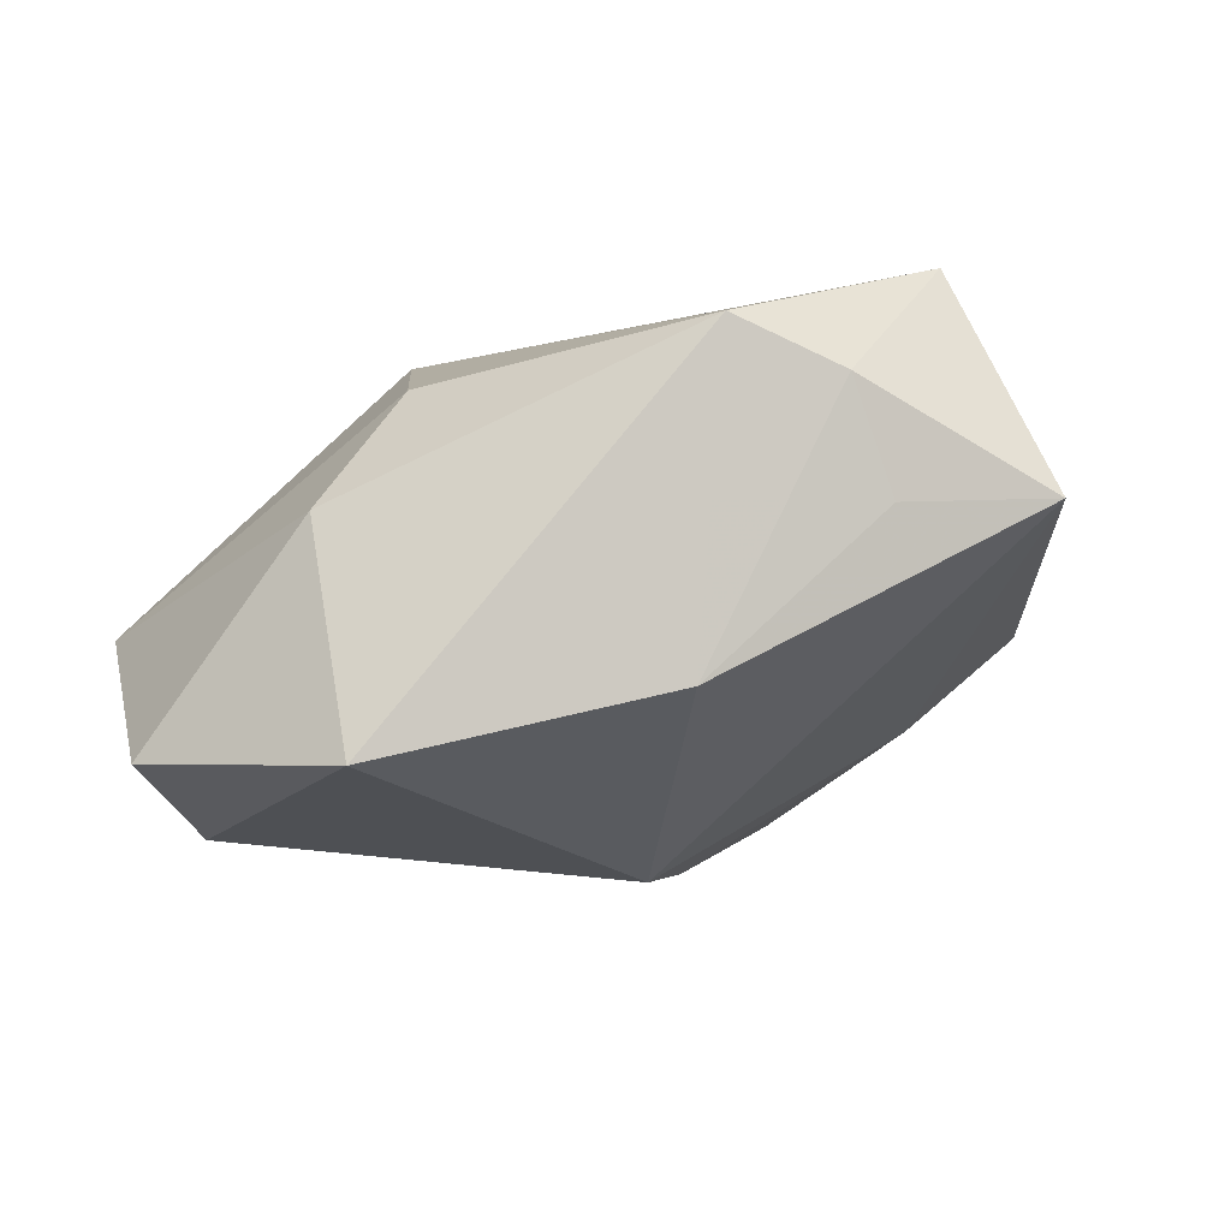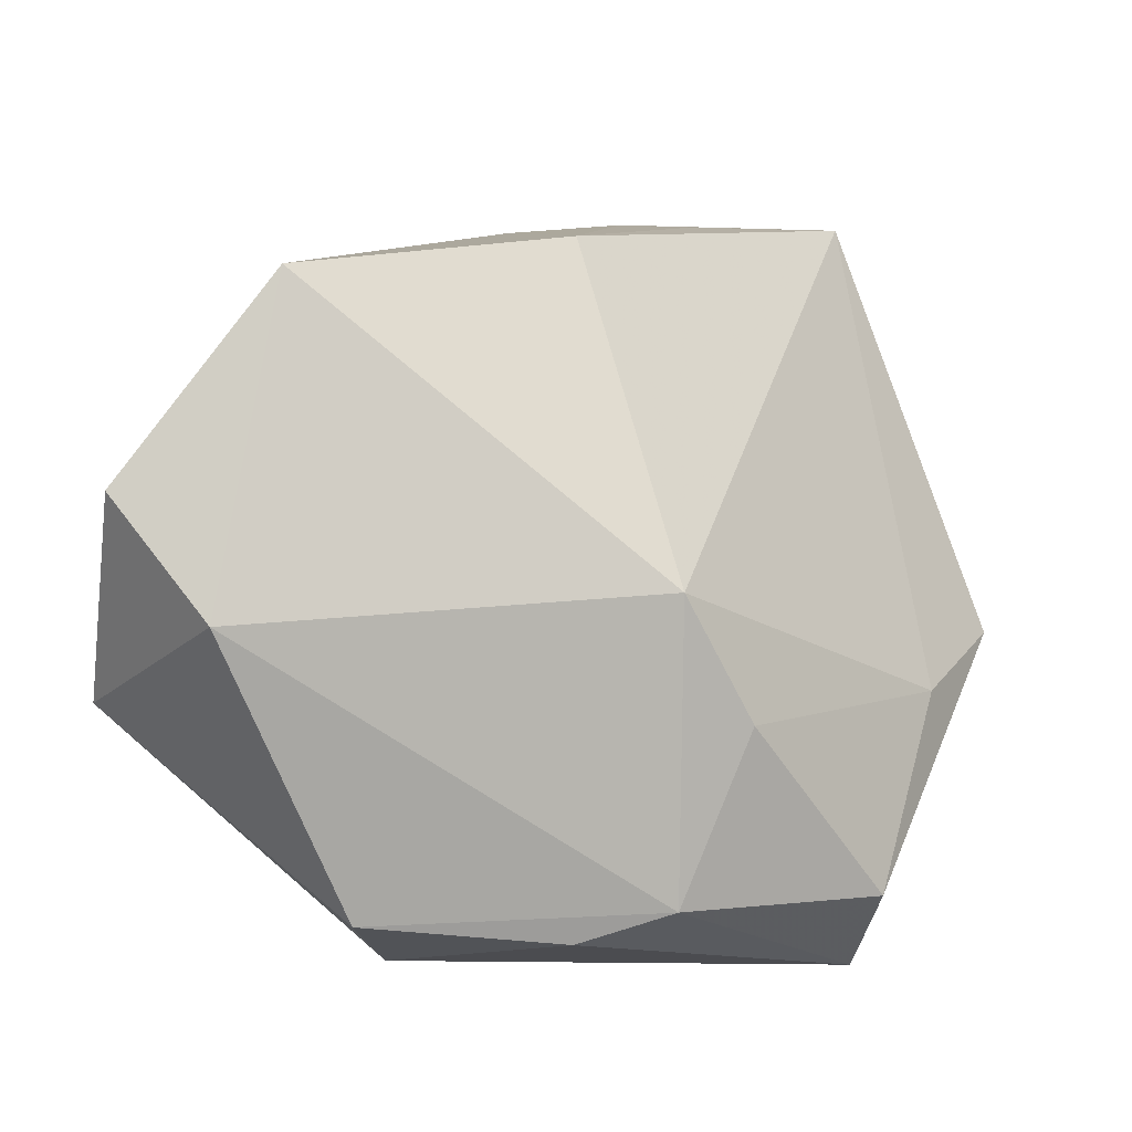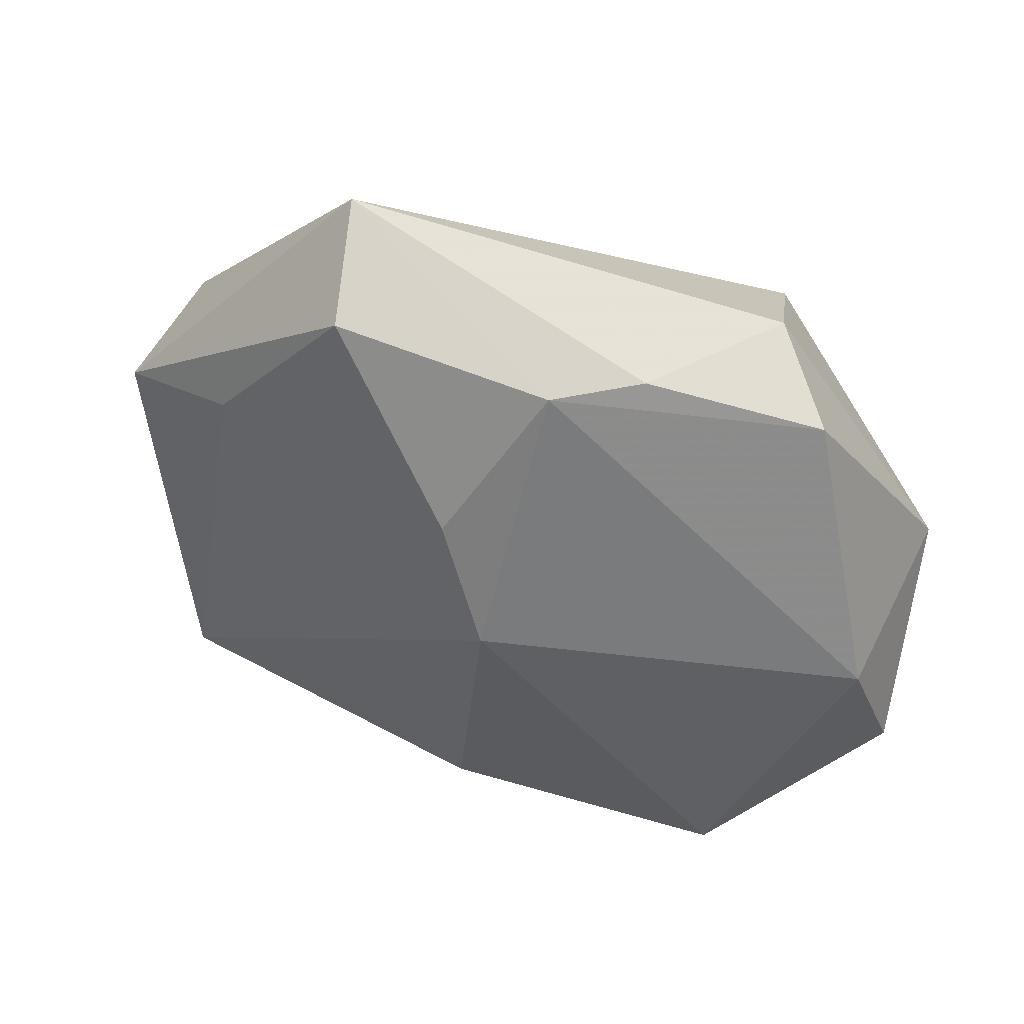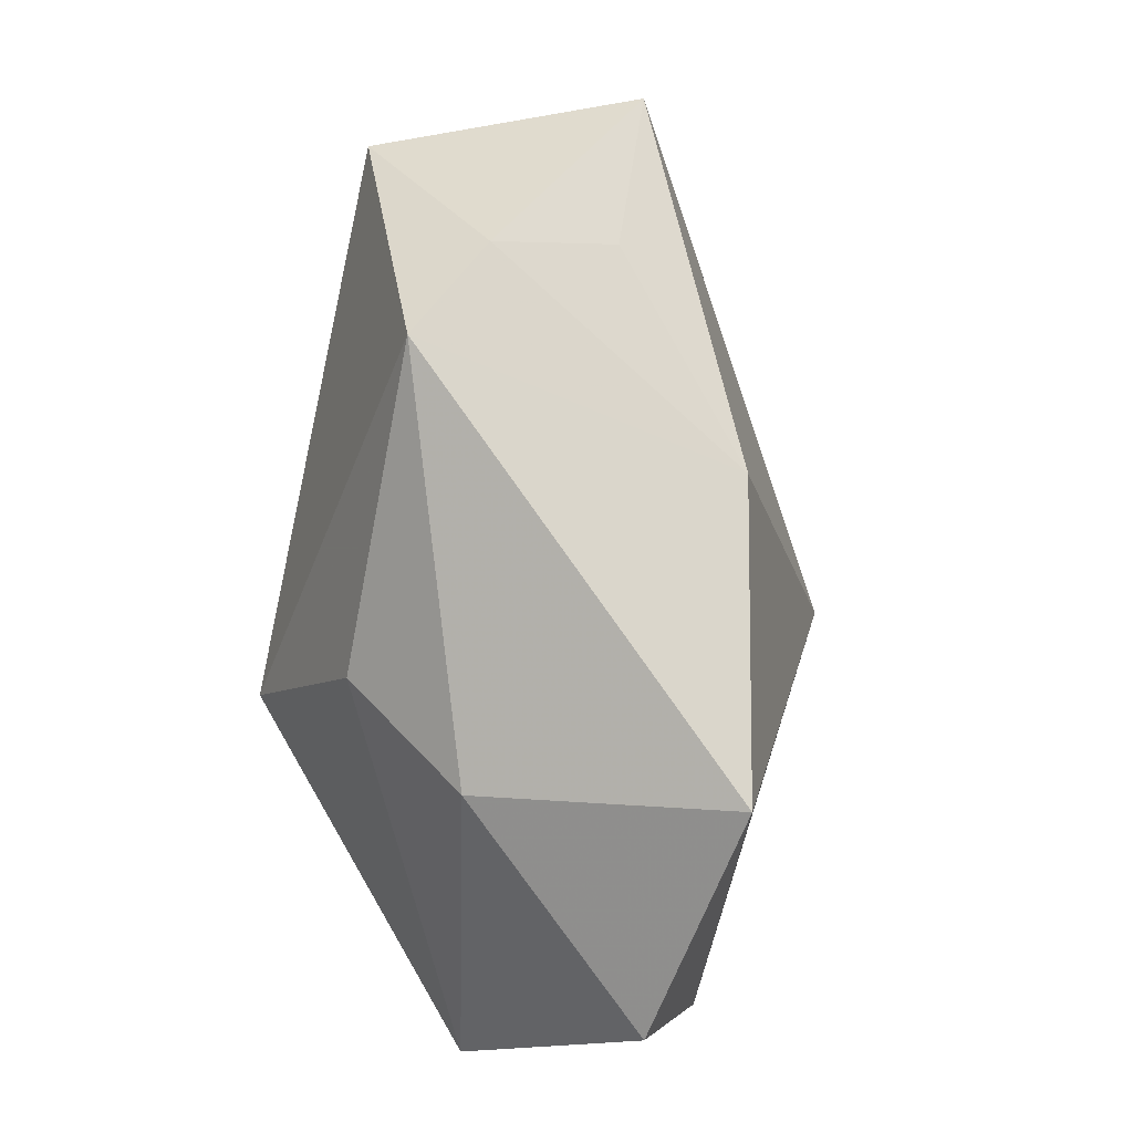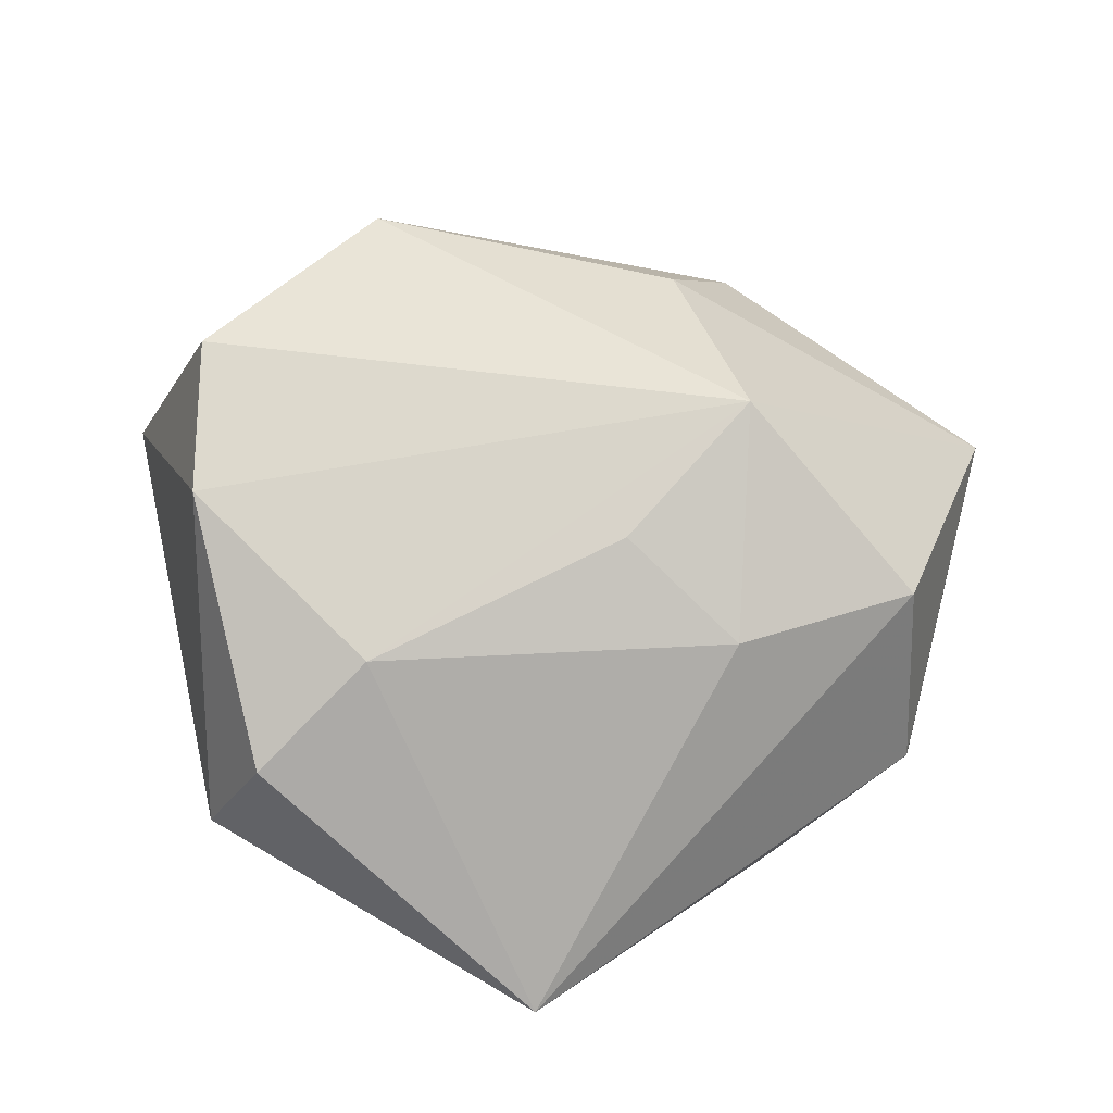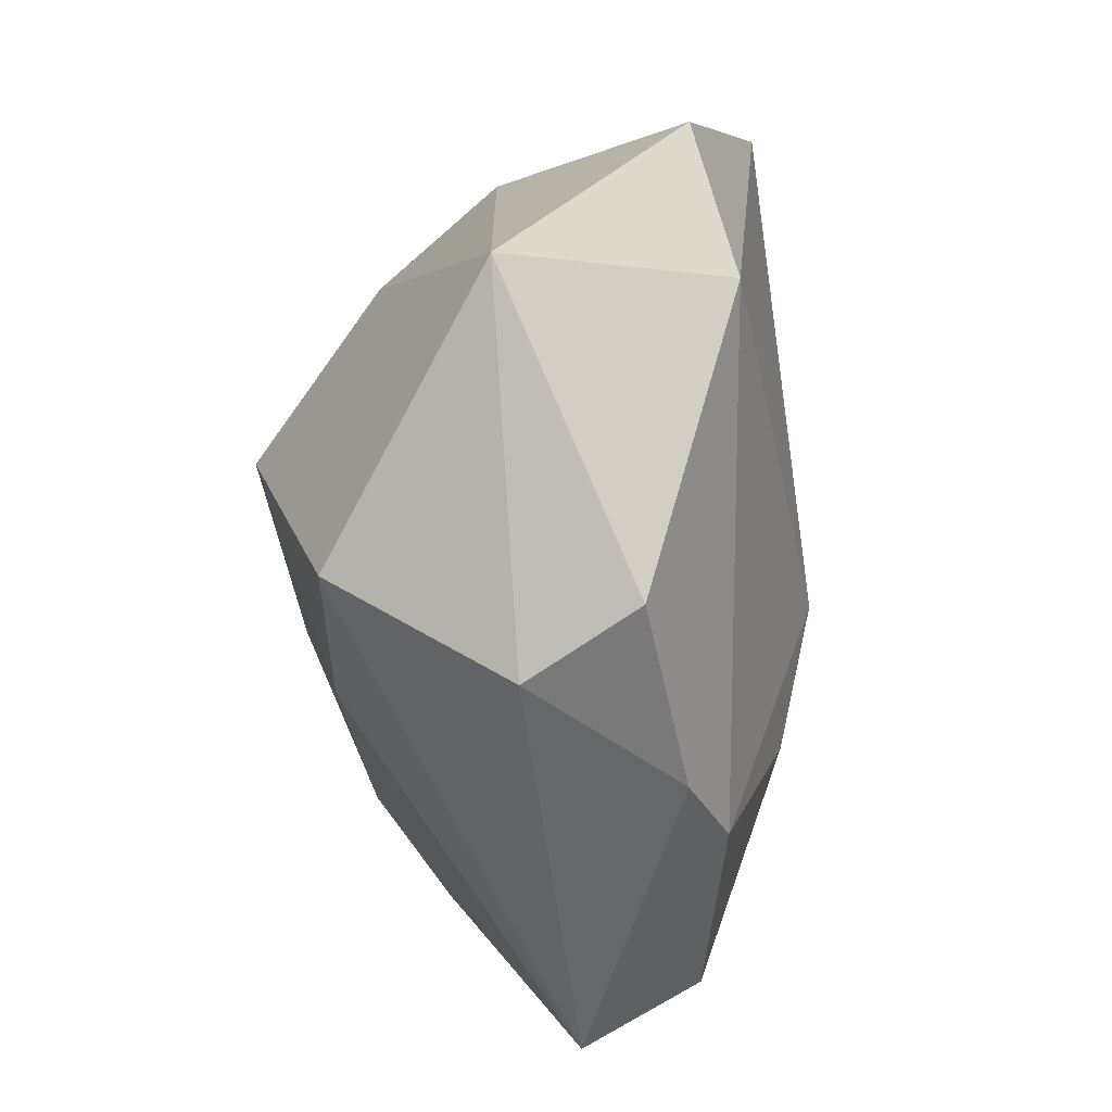
<metadata>
{"format":"obj","ext":"obj","renderer":"f3d","projection":"perspective","resolution":1024,"background":"white","views":[{"elev":-21.7,"azim":160.5,"up":"+Z"},{"elev":-10.6,"azim":168.0,"up":"+Y"},{"elev":-39.5,"azim":-18.0,"up":"+Z"},{"elev":59.0,"azim":106.4,"up":"+Y"},{"elev":71.9,"azim":-34.9,"up":"+Z"},{"elev":-51.1,"azim":100.6,"up":"+Y"}]}
</metadata>
<code>
v 0.02109 0.01372 0.01061
v 0.002471 0.03414 0.01065
v -0.02629 0.01727 0.0212
v 0.03873 0.002127 -0.01849
v 0.02862 0.0147 -0.001165
v -0.02571 -0.02695 -0.008409
v 0.01986 -0.02296 0.01354
v -0.02612 -0.03227 0.001871
v -0.03472 -0.004566 0.01575
v -0.02559 0.03296 0.0002226
v -0.007019 -0.02876 -0.01337
v 0.03077 -0.00839 -0.02072
v -0.01843 0.02829 0.0212
v 0.01447 -0.03227 -0.000843
v 0.0387 -0.01207 -0.00327
v -0.007338 0.03451 0.00726
v 0.001709 0.02555 -0.01576
v -0.01188 0.03174 -0.00164
v 0.01659 -0.002809 0.0212
v 0.0185 -0.03004 -0.01086
v -0.01218 -0.01435 -0.01779
v 0.02615 0.01952 -0.02267
v -0.03996 -0.002616 0.003663
v 0.001049 -0.03129 -0.01131
v -0.03205 -0.009137 -0.003946
v -0.005515 -0.004642 -0.0218
v 0.00119 -0.006526 0.02046
v 0.004329 -0.01853 0.01631
v -0.02244 -0.002974 0.02002
f 26 10 17
f 8 23 6
f 6 11 8
f 25 10 26
f 25 23 10
f 25 6 23
f 8 11 24
f 24 11 20
f 28 7 19
f 8 7 28
f 14 7 8
f 8 24 14
f 14 24 20
f 1 2 19
f 18 17 10
f 26 11 21
f 11 6 21
f 21 25 26
f 6 25 21
f 15 14 20
f 7 14 15
f 19 7 15
f 15 1 19
f 12 11 26
f 20 11 12
f 12 15 20
f 4 15 12
f 26 17 22
f 22 12 26
f 4 12 22
f 22 17 2
f 4 22 5
f 2 1 5
f 5 15 4
f 1 15 5
f 5 22 2
f 8 28 29
f 19 2 13
f 27 28 19
f 19 29 27
f 27 29 28
f 10 13 16
f 16 13 2
f 16 18 10
f 2 17 16
f 17 18 16
f 10 23 3
f 3 13 10
f 3 29 19
f 19 13 3
f 9 3 23
f 29 3 9
f 9 23 8
f 8 29 9

</code>
